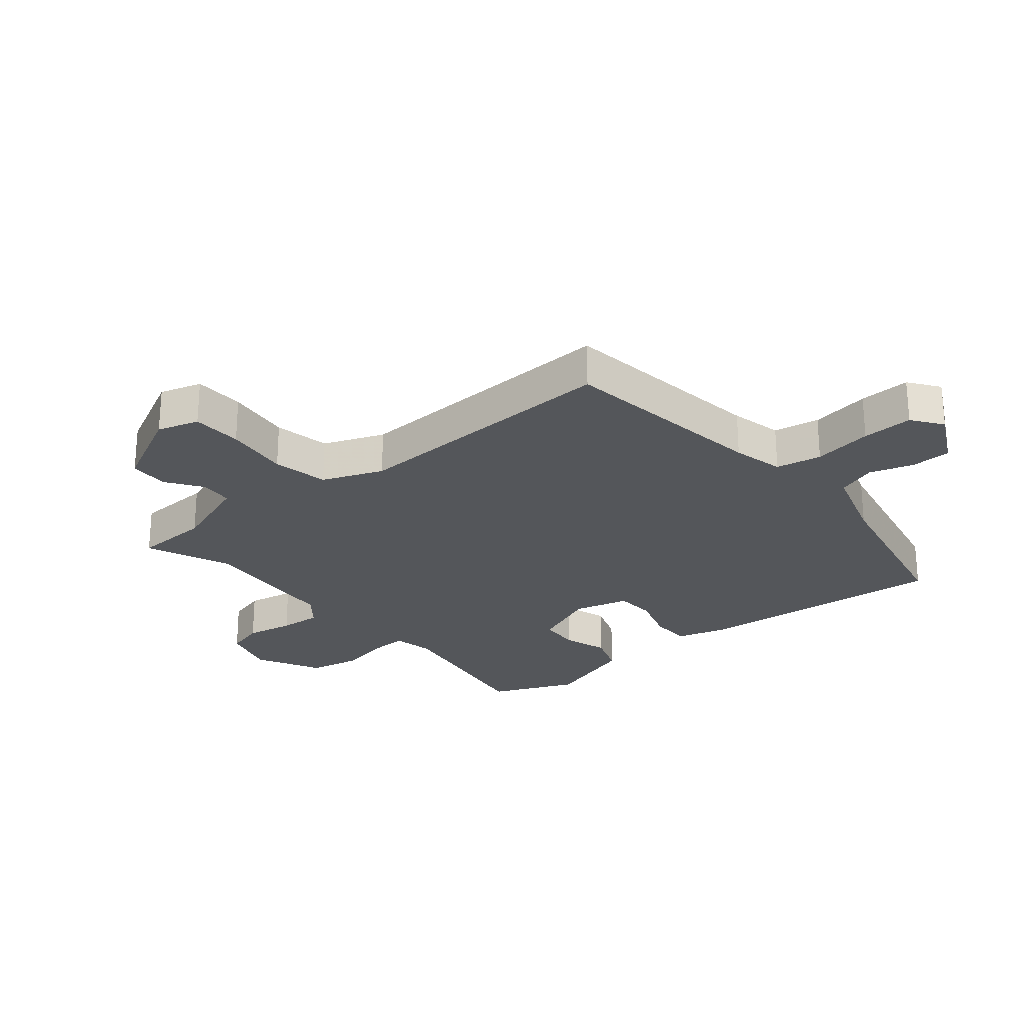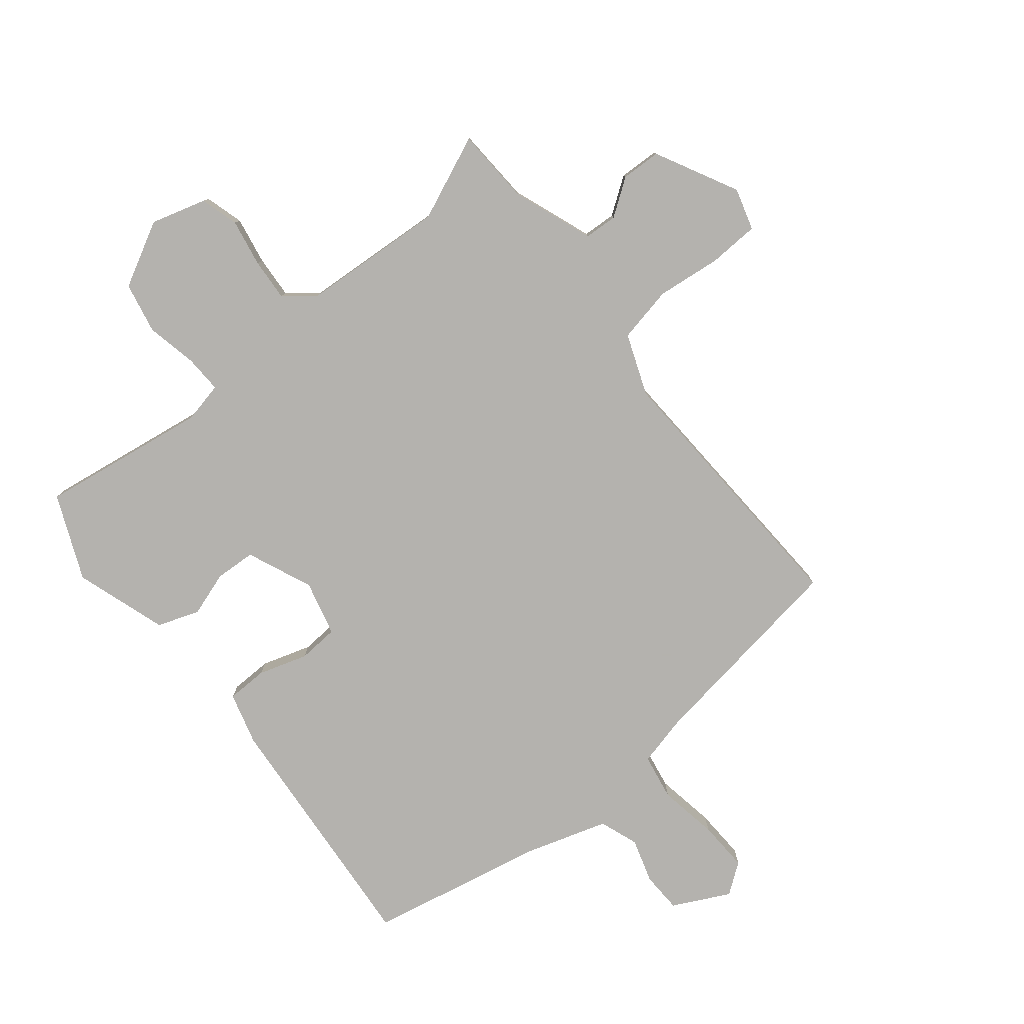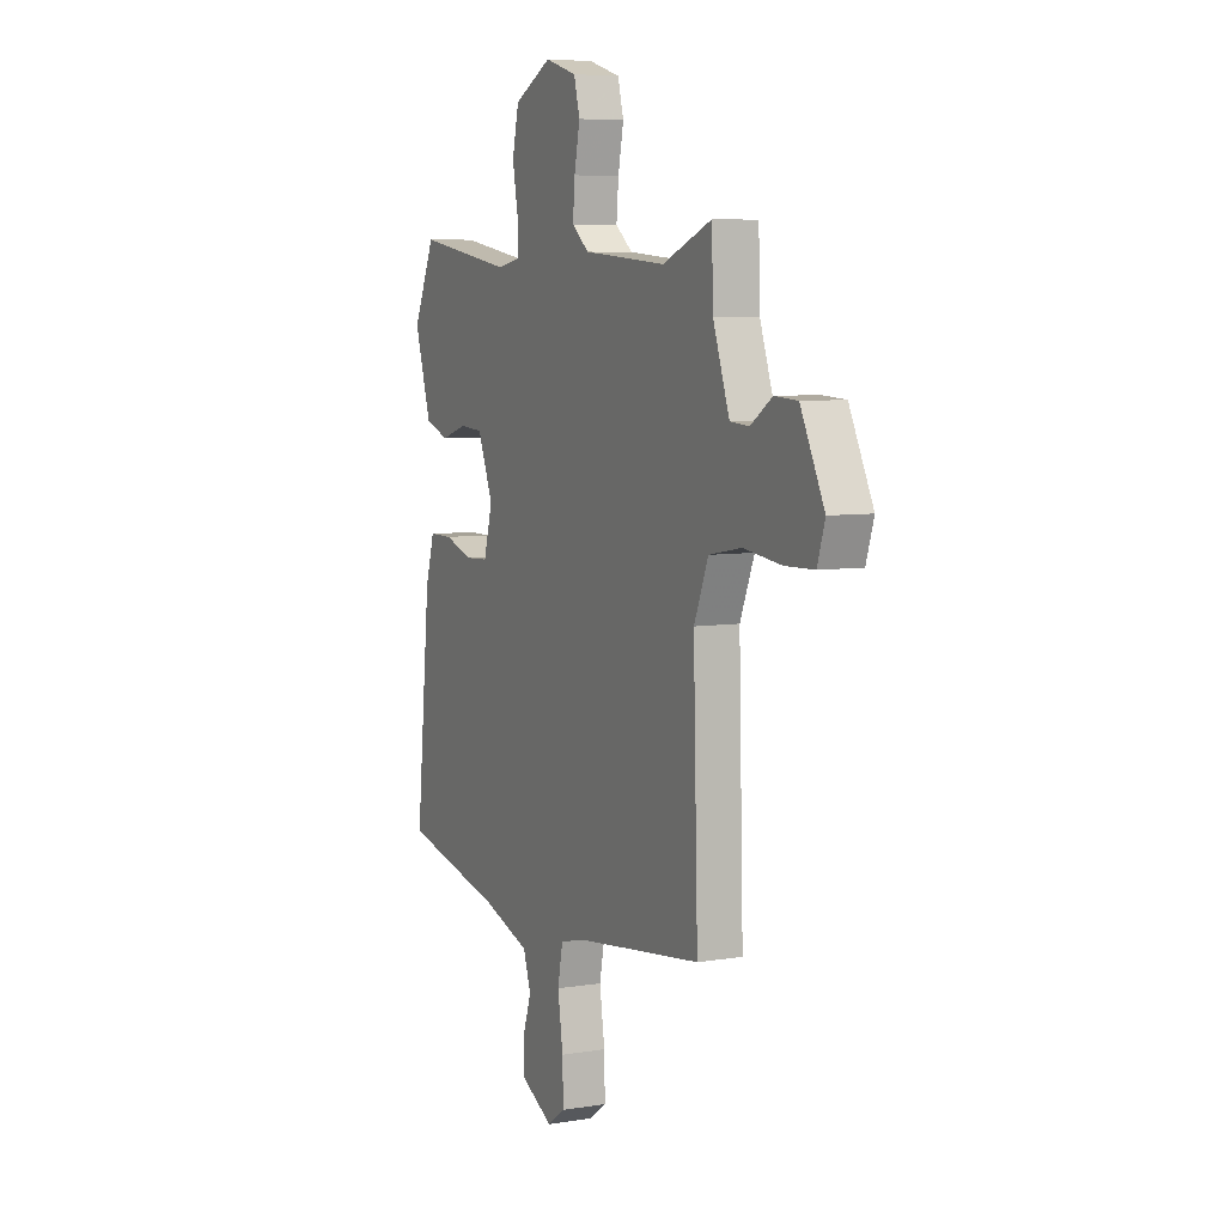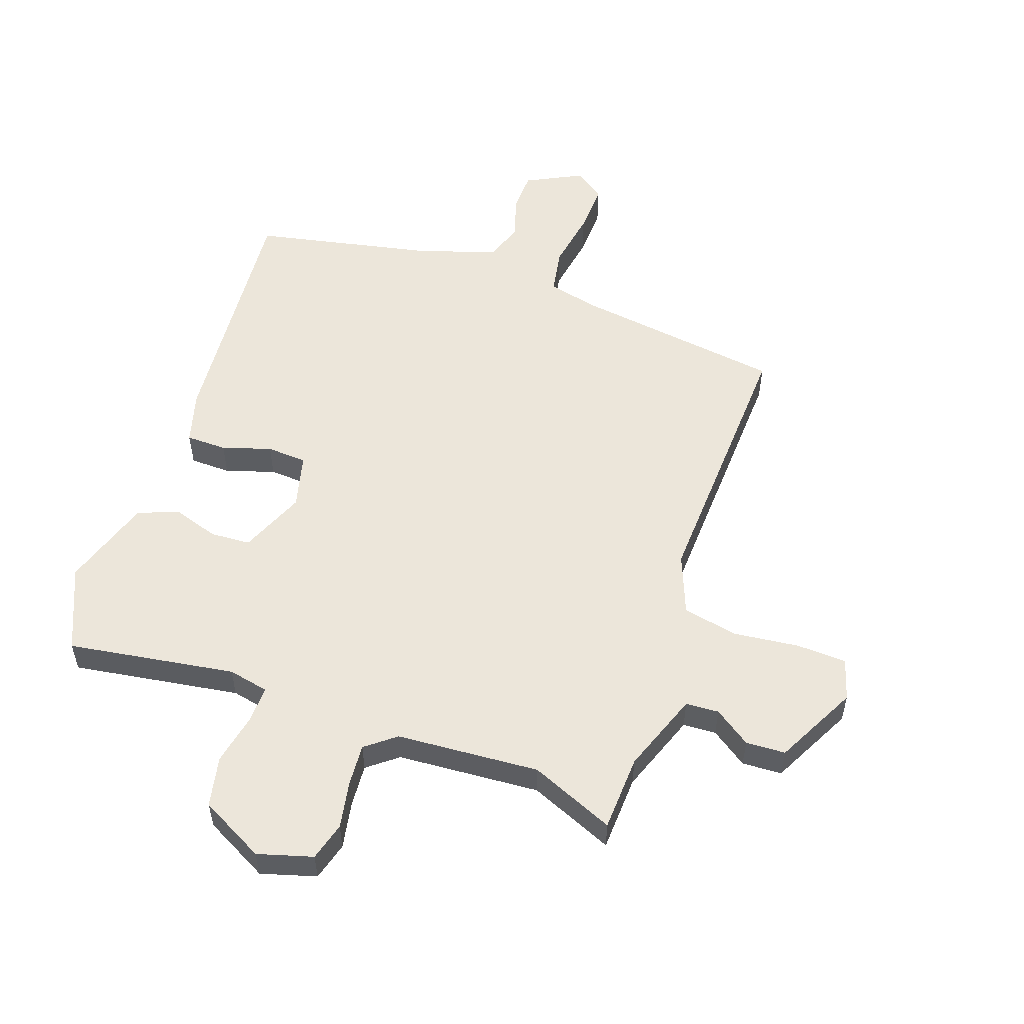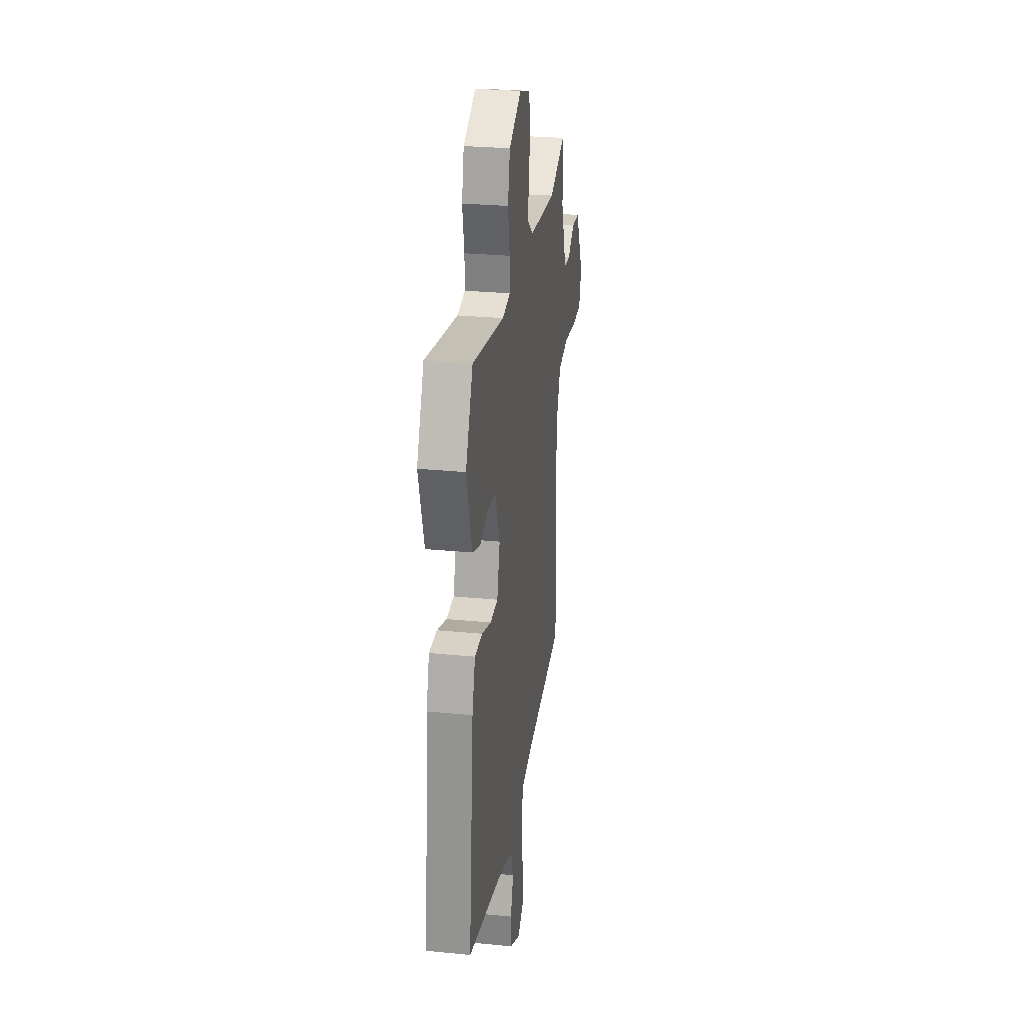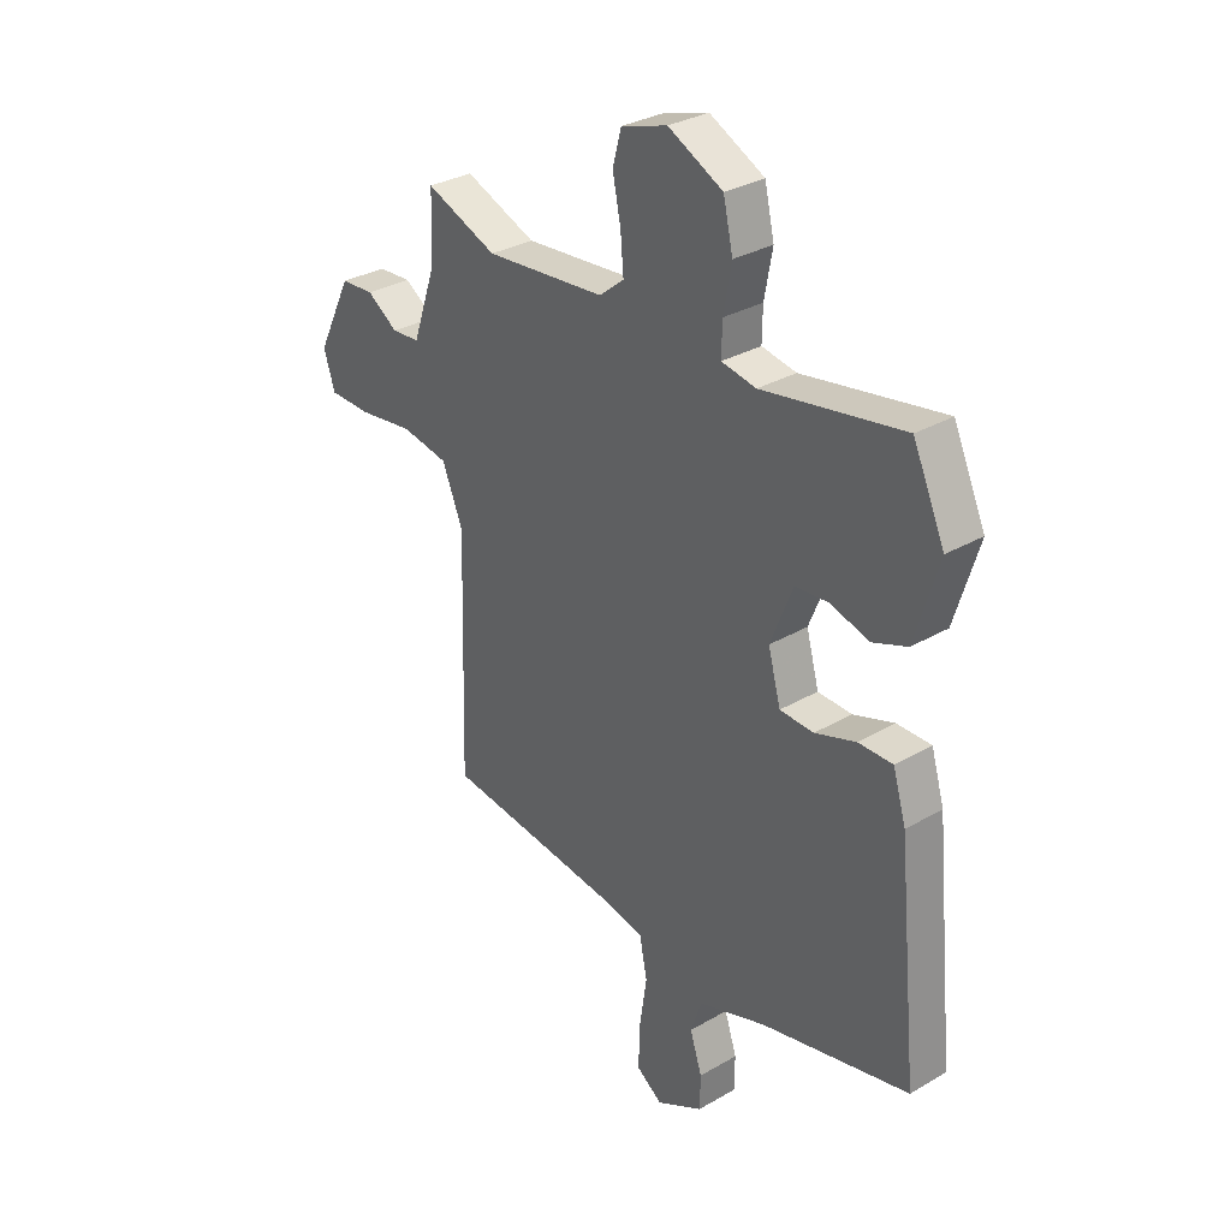
<metadata>
{"format":"obj","ext":"obj","renderer":"f3d","projection":"perspective","resolution":1024,"background":"white","views":[{"elev":-25.5,"azim":130.4,"up":"+Y"},{"elev":-79.7,"azim":40.0,"up":"+Y"},{"elev":6.5,"azim":64.1,"up":"+Z"},{"elev":54.3,"azim":20.2,"up":"+Y"},{"elev":27.6,"azim":-81.4,"up":"+Z"},{"elev":31.2,"azim":-129.7,"up":"+Z"}]}
</metadata>
<code>
v 0.503 0.07 -0.484
v 0.153 0.07 -0.528
v 0.067 0.07 -0.547
v 0.052 0.07 -0.623
v 0.067 0.07 -0.722
v 0.069 0.07 -0.807
v 0.018 0.07 -0.843
v -0.075 0.07 -0.794
v -0.076 0.07 -0.727
v -0.052 0.07 -0.654
v -0.074 0.07 -0.589
v -0.209 0.07 -0.544
v -0.503 0.07 -0.478
v -0.461 0.07 -0.059
v -0.435 0.07 0.028
v -0.367 0.07 0.028
v -0.286 0.07 0.001
v -0.219 0.07 0.004
v -0.194 0.07 0.095
v -0.238 0.07 0.205
v -0.305 0.07 0.21
v -0.38 0.07 0.187
v -0.449 0.07 0.213
v -0.496 0.07 0.367
v -0.433 0.07 0.506
v -0.155 0.07 0.459
v -0.087 0.07 0.472
v -0.088 0.07 0.534
v -0.104 0.07 0.62
v -0.085 0.07 0.704
v 0.023 0.07 0.759
v 0.114 0.07 0.731
v 0.131 0.07 0.667
v 0.115 0.07 0.588
v 0.109 0.07 0.518
v 0.158 0.07 0.478
v 0.396 0.07 0.458
v 0.537 0.07 0.515
v 0.541 0.07 0.388
v 0.588 0.07 0.253
v 0.643 0.07 0.249
v 0.704 0.07 0.29
v 0.77 0.07 0.286
v 0.838 0.07 0.148
v 0.816 0.07 0.079
v 0.732 0.07 0.077
v 0.624 0.07 0.091
v 0.531 0.07 0.074
v 0.49 0.07 -0.026
v 0.503 0 -0.484
v 0.153 0 -0.528
v 0.067 0 -0.547
v 0.052 0 -0.623
v 0.067 0 -0.722
v 0.069 0 -0.807
v 0.018 0 -0.843
v -0.075 0 -0.794
v -0.076 0 -0.727
v -0.052 0 -0.654
v -0.074 0 -0.589
v -0.209 0 -0.544
v -0.503 0 -0.478
v -0.461 0 -0.059
v -0.435 0 0.028
v -0.367 0 0.028
v -0.286 0 0.001
v -0.219 0 0.004
v -0.194 0 0.095
v -0.238 0 0.205
v -0.305 0 0.21
v -0.38 0 0.187
v -0.449 0 0.213
v -0.496 0 0.367
v -0.433 0 0.506
v -0.155 0 0.459
v -0.087 0 0.472
v -0.088 0 0.534
v -0.104 0 0.62
v -0.085 0 0.704
v 0.023 0 0.759
v 0.114 0 0.731
v 0.131 0 0.667
v 0.115 0 0.588
v 0.109 0 0.518
v 0.158 0 0.478
v 0.396 0 0.458
v 0.537 0 0.515
v 0.541 0 0.388
v 0.588 0 0.253
v 0.643 0 0.249
v 0.704 0 0.29
v 0.77 0 0.286
v 0.838 0 0.148
v 0.816 0 0.079
v 0.732 0 0.077
v 0.624 0 0.091
v 0.531 0 0.074
v 0.49 0 -0.026
f 45 46 47
f 44 45 47
f 43 44 47
f 42 43 47
f 41 42 47
f 40 41 47 48
f 39 40 48 49
f 37 38 39 49
f 32 33 34
f 31 32 34
f 30 31 34
f 29 30 34
f 28 29 34
f 27 28 34 35
f 24 25 26
f 23 24 26
f 22 23 26
f 21 22 26
f 20 21 26 27
f 27 35 36
f 20 27 36
f 19 20 36
f 15 16 17
f 14 15 17
f 13 14 17
f 12 13 17
f 11 12 17 18
f 36 37 49
f 19 36 49
f 18 19 49
f 11 18 49
f 10 11 49
f 8 9 10
f 7 8 10
f 6 7 10
f 5 6 10
f 4 5 10
f 49 1 2
f 3 4 10
f 3 10 49
f 2 3 49
f 96 95 94
f 96 94 93
f 96 93 92
f 96 92 91
f 96 91 90
f 97 96 90 89
f 98 97 89 88
f 98 88 87 86
f 83 82 81
f 83 81 80
f 83 80 79
f 83 79 78
f 83 78 77
f 84 83 77 76
f 75 74 73
f 75 73 72
f 75 72 71
f 75 71 70
f 76 75 70 69
f 85 84 76
f 85 76 69
f 85 69 68
f 66 65 64
f 66 64 63
f 66 63 62
f 66 62 61
f 67 66 61 60
f 98 86 85
f 98 85 68
f 98 68 67
f 98 67 60
f 98 60 59
f 59 58 57
f 59 57 56
f 59 56 55
f 59 55 54
f 59 54 53
f 51 50 98
f 59 53 52
f 98 59 52
f 98 52 51
f 1 50 51 2
f 2 51 52 3
f 3 52 53 4
f 4 53 54 5
f 5 54 55 6
f 6 55 56 7
f 7 56 57 8
f 8 57 58 9
f 9 58 59 10
f 10 59 60 11
f 11 60 61 12
f 12 61 62 13
f 13 62 63 14
f 14 63 64 15
f 15 64 65 16
f 16 65 66 17
f 17 66 67 18
f 18 67 68 19
f 19 68 69 20
f 20 69 70 21
f 21 70 71 22
f 22 71 72 23
f 23 72 73 24
f 24 73 74 25
f 25 74 75 26
f 26 75 76 27
f 27 76 77 28
f 28 77 78 29
f 29 78 79 30
f 30 79 80 31
f 31 80 81 32
f 32 81 82 33
f 33 82 83 34
f 34 83 84 35
f 35 84 85 36
f 36 85 86 37
f 37 86 87 38
f 38 87 88 39
f 39 88 89 40
f 40 89 90 41
f 41 90 91 42
f 42 91 92 43
f 43 92 93 44
f 44 93 94 45
f 45 94 95 46
f 46 95 96 47
f 47 96 97 48
f 48 97 98 49
f 49 98 50 1

</code>
